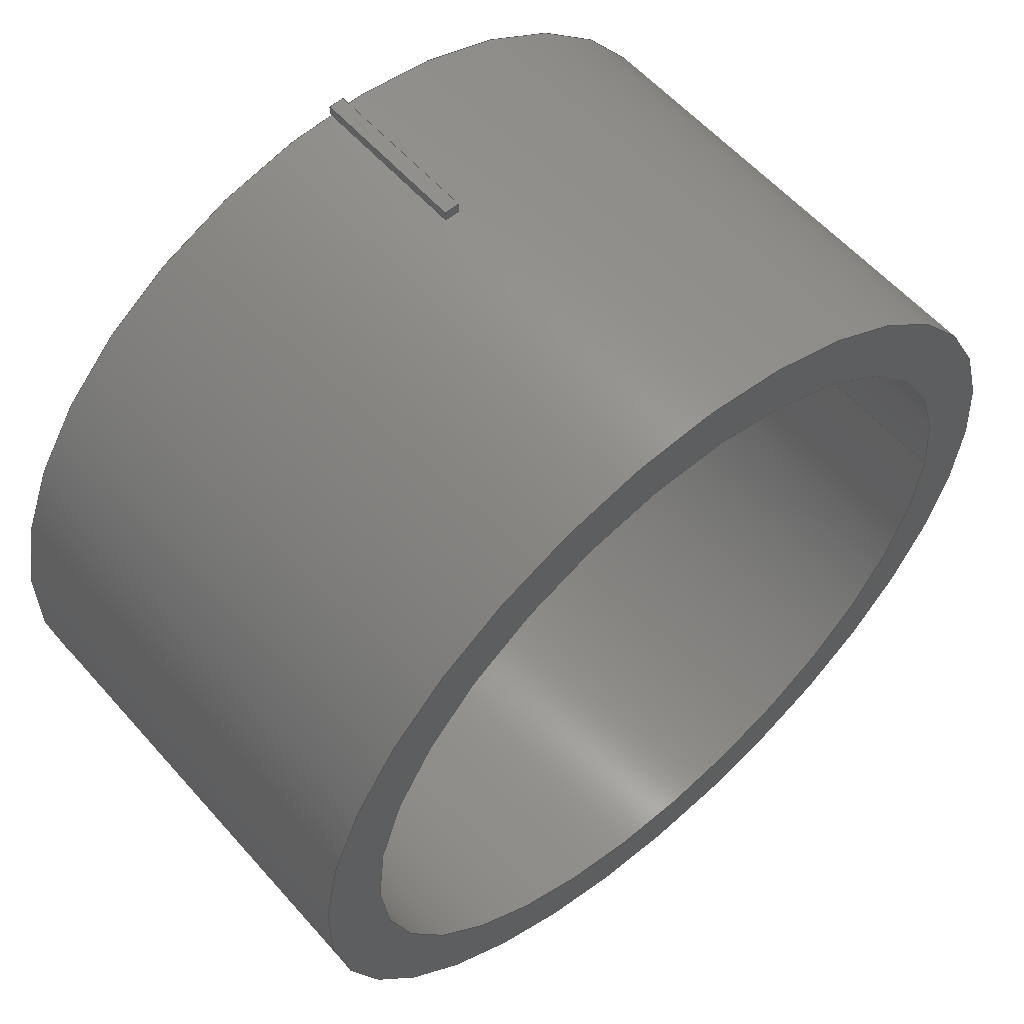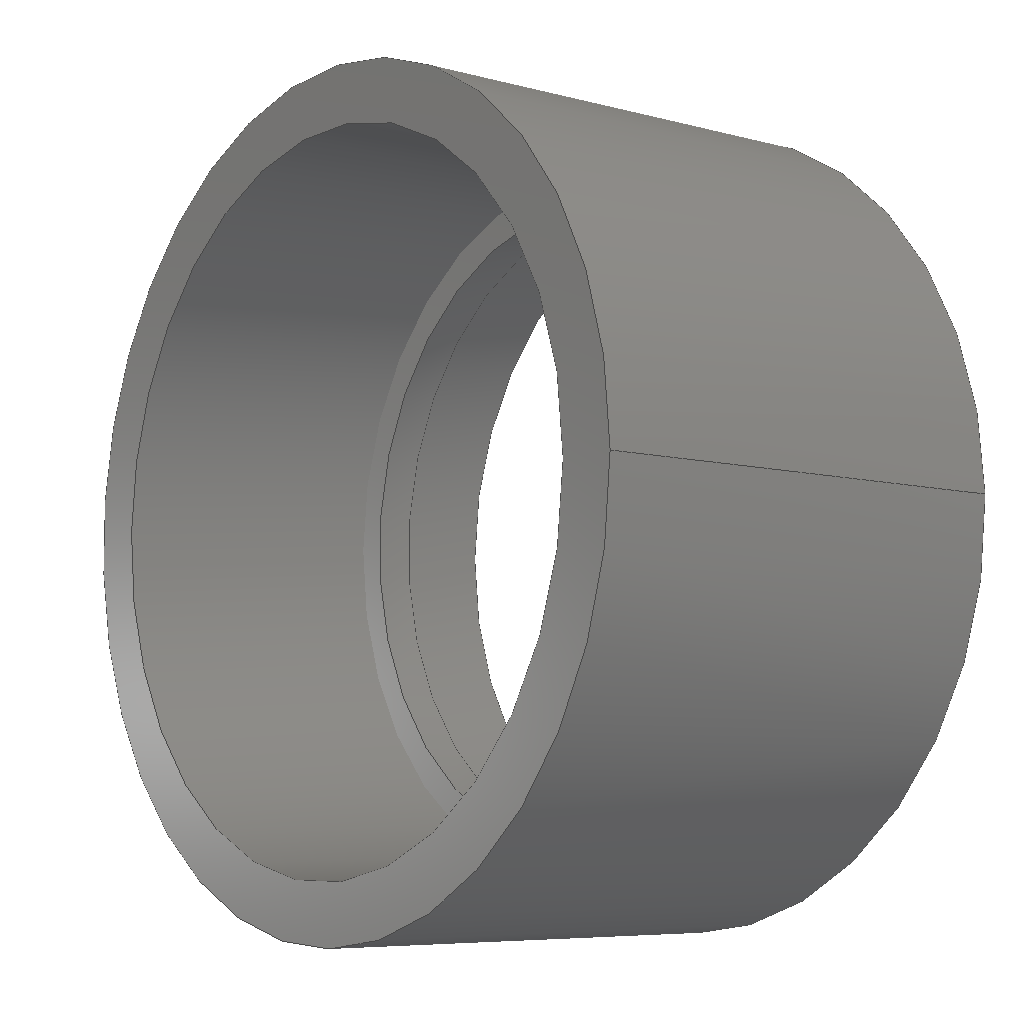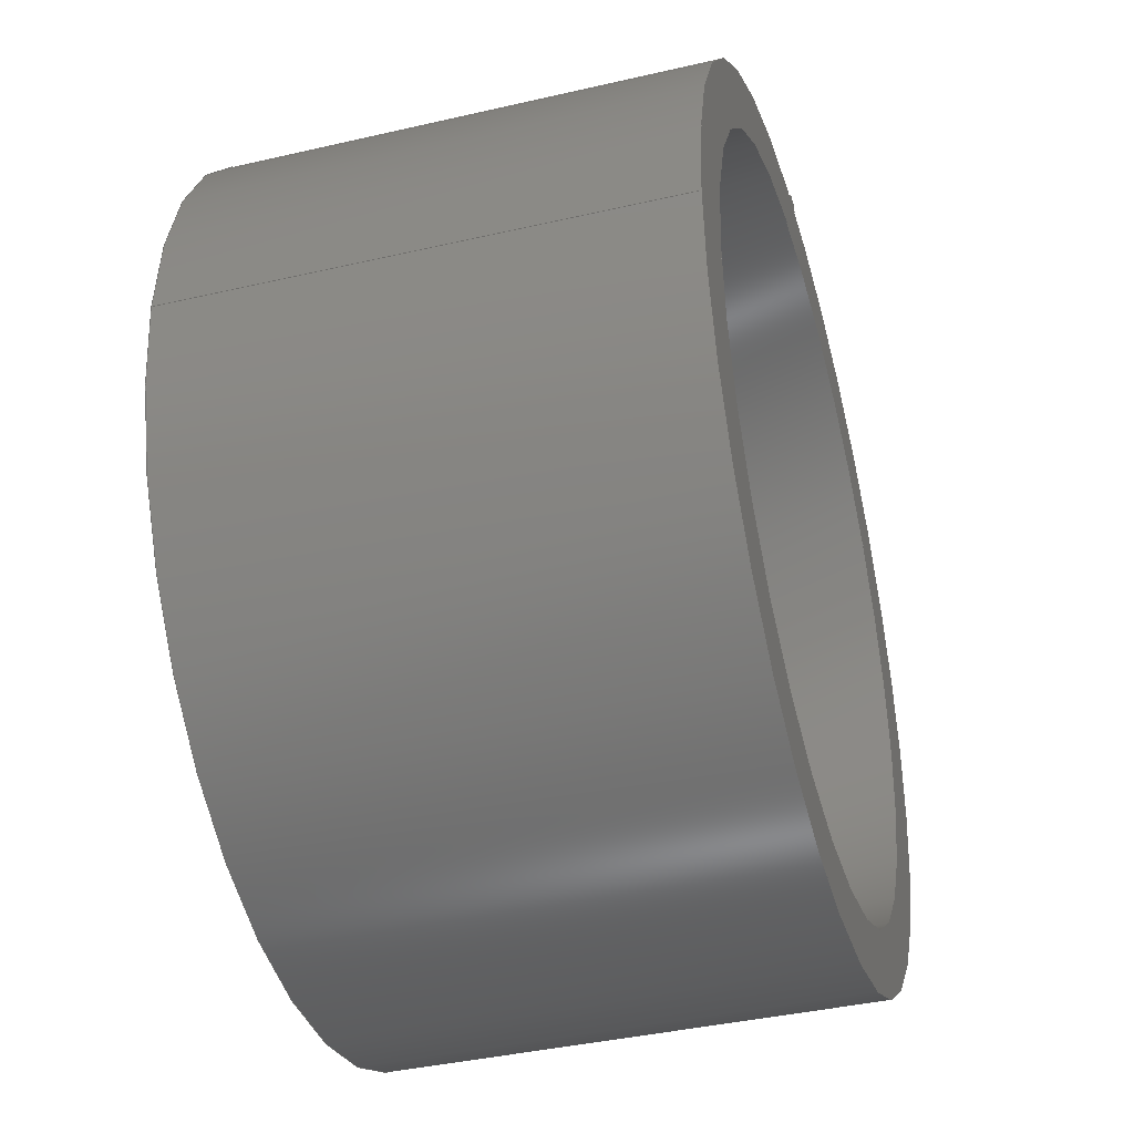
<metadata>
{"format":"step","ext":"step","renderer":"f3d","projection":"perspective","resolution":1024,"background":"white","views":[{"elev":58.2,"azim":139.0,"up":"+Y"},{"elev":-6.8,"azim":-128.4,"up":"+Y"},{"elev":-39.4,"azim":-73.9,"up":"+Y"}]}
</metadata>
<code>
ISO-10303-21;
DATA;
#1=MECHANICAL_DESIGN_GEOMETRIC_PRESENTATION_REPRESENTATION('',(#4,#5),
#361);
#2=SHAPE_REPRESENTATION_RELATIONSHIP('SRR','None',#368,#3);
#3=ADVANCED_BREP_SHAPE_REPRESENTATION('',(#6,#7),#360);
#4=STYLED_ITEM('',(#377),#6);
#5=STYLED_ITEM('',(#377),#7);
#6=MANIFOLD_SOLID_BREP('Body1',#196);
#7=MANIFOLD_SOLID_BREP('Body3',#197);
#8=FACE_BOUND('',#36,.T.);
#9=FACE_BOUND('',#40,.T.);
#10=FACE_BOUND('',#43,.T.);
#11=FACE_BOUND('',#45,.T.);
#12=PLANE('',#214);
#13=PLANE('',#221);
#14=PLANE('',#225);
#15=PLANE('',#226);
#16=PLANE('',#230);
#17=PLANE('',#234);
#18=PLANE('',#235);
#19=PLANE('',#236);
#20=FACE_OUTER_BOUND('',#34,.T.);
#21=FACE_OUTER_BOUND('',#35,.T.);
#22=FACE_OUTER_BOUND('',#37,.T.);
#23=FACE_OUTER_BOUND('',#38,.T.);
#24=FACE_OUTER_BOUND('',#39,.T.);
#25=FACE_OUTER_BOUND('',#41,.T.);
#26=FACE_OUTER_BOUND('',#42,.T.);
#27=FACE_OUTER_BOUND('',#44,.T.);
#28=FACE_OUTER_BOUND('',#46,.T.);
#29=FACE_OUTER_BOUND('',#47,.T.);
#30=FACE_OUTER_BOUND('',#48,.T.);
#31=FACE_OUTER_BOUND('',#49,.T.);
#32=FACE_OUTER_BOUND('',#50,.T.);
#33=FACE_OUTER_BOUND('',#51,.T.);
#34=EDGE_LOOP('',(#128,#129,#130,#131));
#35=EDGE_LOOP('',(#132));
#36=EDGE_LOOP('',(#133));
#37=EDGE_LOOP('',(#134,#135,#136,#137));
#38=EDGE_LOOP('',(#138,#139,#140,#141));
#39=EDGE_LOOP('',(#142));
#40=EDGE_LOOP('',(#143));
#41=EDGE_LOOP('',(#144,#145,#146,#147));
#42=EDGE_LOOP('',(#148));
#43=EDGE_LOOP('',(#149));
#44=EDGE_LOOP('',(#150));
#45=EDGE_LOOP('',(#151));
#46=EDGE_LOOP('',(#152,#153,#154,#155));
#47=EDGE_LOOP('',(#156,#157,#158,#159));
#48=EDGE_LOOP('',(#160,#161,#162,#163));
#49=EDGE_LOOP('',(#164,#165,#166,#167));
#50=EDGE_LOOP('',(#168,#169,#170,#171));
#51=EDGE_LOOP('',(#172,#173,#174,#175));
#52=LINE('',#308,#64);
#53=LINE('',#317,#65);
#54=LINE('',#322,#66);
#55=LINE('',#328,#67);
#56=LINE('',#337,#68);
#57=LINE('',#340,#69);
#58=LINE('',#343,#70);
#59=LINE('',#345,#71);
#60=LINE('',#346,#72);
#61=LINE('',#352,#73);
#62=LINE('',#354,#74);
#63=LINE('',#355,#75);
#64=VECTOR('',#243,0.9);
#65=VECTOR('',#254,0.9);
#66=VECTOR('',#261,1.05);
#67=VECTOR('',#268,0.82);
#68=VECTOR('',#279,1);
#69=VECTOR('',#282,1);
#70=VECTOR('',#285,1);
#71=VECTOR('',#286,1);
#72=VECTOR('',#287,1);
#73=VECTOR('',#294,1);
#74=VECTOR('',#297,1);
#75=VECTOR('',#298,1);
#76=CIRCLE('',#212,0.9);
#77=CIRCLE('',#213,0.9);
#78=CIRCLE('',#215,1.05);
#79=CIRCLE('',#217,0.9);
#80=CIRCLE('',#218,0.9);
#81=CIRCLE('',#220,1.05);
#82=CIRCLE('',#223,0.82);
#83=CIRCLE('',#224,0.82);
#84=CIRCLE('',#228,1.075);
#85=CIRCLE('',#229,1.075);
#86=CIRCLE('',#232,1.05);
#87=CIRCLE('',#233,1.05);
#88=VERTEX_POINT('',#305);
#89=VERTEX_POINT('',#307);
#90=VERTEX_POINT('',#311);
#91=VERTEX_POINT('',#314);
#92=VERTEX_POINT('',#316);
#93=VERTEX_POINT('',#320);
#94=VERTEX_POINT('',#325);
#95=VERTEX_POINT('',#327);
#96=VERTEX_POINT('',#333);
#97=VERTEX_POINT('',#334);
#98=VERTEX_POINT('',#336);
#99=VERTEX_POINT('',#338);
#100=VERTEX_POINT('',#342);
#101=VERTEX_POINT('',#344);
#102=VERTEX_POINT('',#348);
#103=VERTEX_POINT('',#350);
#104=EDGE_CURVE('',#88,#88,#76,.T.);
#105=EDGE_CURVE('',#88,#89,#52,.T.);
#106=EDGE_CURVE('',#89,#89,#77,.T.);
#107=EDGE_CURVE('',#90,#90,#78,.T.);
#108=EDGE_CURVE('',#91,#91,#79,.T.);
#109=EDGE_CURVE('',#91,#92,#53,.T.);
#110=EDGE_CURVE('',#92,#92,#80,.T.);
#111=EDGE_CURVE('',#93,#93,#81,.T.);
#112=EDGE_CURVE('',#93,#90,#54,.T.);
#113=EDGE_CURVE('',#94,#94,#82,.T.);
#114=EDGE_CURVE('',#94,#95,#55,.T.);
#115=EDGE_CURVE('',#95,#95,#83,.T.);
#116=EDGE_CURVE('',#96,#97,#84,.T.);
#117=EDGE_CURVE('',#96,#98,#56,.T.);
#118=EDGE_CURVE('',#99,#98,#85,.T.);
#119=EDGE_CURVE('',#97,#99,#57,.T.);
#120=EDGE_CURVE('',#100,#97,#58,.T.);
#121=EDGE_CURVE('',#101,#99,#59,.T.);
#122=EDGE_CURVE('',#100,#101,#60,.T.);
#123=EDGE_CURVE('',#102,#100,#86,.T.);
#124=EDGE_CURVE('',#103,#101,#87,.T.);
#125=EDGE_CURVE('',#102,#103,#61,.T.);
#126=EDGE_CURVE('',#102,#96,#62,.T.);
#127=EDGE_CURVE('',#98,#103,#63,.T.);
#128=ORIENTED_EDGE('',*,*,#104,.F.);
#129=ORIENTED_EDGE('',*,*,#105,.T.);
#130=ORIENTED_EDGE('',*,*,#106,.F.);
#131=ORIENTED_EDGE('',*,*,#105,.F.);
#132=ORIENTED_EDGE('',*,*,#107,.T.);
#133=ORIENTED_EDGE('',*,*,#104,.T.);
#134=ORIENTED_EDGE('',*,*,#108,.F.);
#135=ORIENTED_EDGE('',*,*,#109,.T.);
#136=ORIENTED_EDGE('',*,*,#110,.F.);
#137=ORIENTED_EDGE('',*,*,#109,.F.);
#138=ORIENTED_EDGE('',*,*,#111,.F.);
#139=ORIENTED_EDGE('',*,*,#112,.T.);
#140=ORIENTED_EDGE('',*,*,#107,.F.);
#141=ORIENTED_EDGE('',*,*,#112,.F.);
#142=ORIENTED_EDGE('',*,*,#111,.T.);
#143=ORIENTED_EDGE('',*,*,#108,.T.);
#144=ORIENTED_EDGE('',*,*,#113,.F.);
#145=ORIENTED_EDGE('',*,*,#114,.T.);
#146=ORIENTED_EDGE('',*,*,#115,.F.);
#147=ORIENTED_EDGE('',*,*,#114,.F.);
#148=ORIENTED_EDGE('',*,*,#106,.T.);
#149=ORIENTED_EDGE('',*,*,#115,.T.);
#150=ORIENTED_EDGE('',*,*,#110,.T.);
#151=ORIENTED_EDGE('',*,*,#113,.T.);
#152=ORIENTED_EDGE('',*,*,#116,.F.);
#153=ORIENTED_EDGE('',*,*,#117,.T.);
#154=ORIENTED_EDGE('',*,*,#118,.F.);
#155=ORIENTED_EDGE('',*,*,#119,.F.);
#156=ORIENTED_EDGE('',*,*,#120,.T.);
#157=ORIENTED_EDGE('',*,*,#119,.T.);
#158=ORIENTED_EDGE('',*,*,#121,.F.);
#159=ORIENTED_EDGE('',*,*,#122,.F.);
#160=ORIENTED_EDGE('',*,*,#123,.T.);
#161=ORIENTED_EDGE('',*,*,#122,.T.);
#162=ORIENTED_EDGE('',*,*,#124,.F.);
#163=ORIENTED_EDGE('',*,*,#125,.F.);
#164=ORIENTED_EDGE('',*,*,#126,.F.);
#165=ORIENTED_EDGE('',*,*,#125,.T.);
#166=ORIENTED_EDGE('',*,*,#127,.F.);
#167=ORIENTED_EDGE('',*,*,#117,.F.);
#168=ORIENTED_EDGE('',*,*,#126,.T.);
#169=ORIENTED_EDGE('',*,*,#116,.T.);
#170=ORIENTED_EDGE('',*,*,#120,.F.);
#171=ORIENTED_EDGE('',*,*,#123,.F.);
#172=ORIENTED_EDGE('',*,*,#127,.T.);
#173=ORIENTED_EDGE('',*,*,#124,.T.);
#174=ORIENTED_EDGE('',*,*,#121,.T.);
#175=ORIENTED_EDGE('',*,*,#118,.T.);
#176=CYLINDRICAL_SURFACE('',#211,0.9);
#177=CYLINDRICAL_SURFACE('',#216,0.9);
#178=CYLINDRICAL_SURFACE('',#219,1.05);
#179=CYLINDRICAL_SURFACE('',#222,0.82);
#180=CYLINDRICAL_SURFACE('',#227,1.075);
#181=CYLINDRICAL_SURFACE('',#231,1.05);
#182=ADVANCED_FACE('',(#20),#176,.F.);
#183=ADVANCED_FACE('',(#21,#8),#12,.T.);
#184=ADVANCED_FACE('',(#22),#177,.F.);
#185=ADVANCED_FACE('',(#23),#178,.T.);
#186=ADVANCED_FACE('',(#24,#9),#13,.F.);
#187=ADVANCED_FACE('',(#25),#179,.F.);
#188=ADVANCED_FACE('',(#26,#10),#14,.T.);
#189=ADVANCED_FACE('',(#27,#11),#15,.F.);
#190=ADVANCED_FACE('',(#28),#180,.T.);
#191=ADVANCED_FACE('',(#29),#16,.T.);
#192=ADVANCED_FACE('',(#30),#181,.F.);
#193=ADVANCED_FACE('',(#31),#17,.T.);
#194=ADVANCED_FACE('',(#32),#18,.T.);
#195=ADVANCED_FACE('',(#33),#19,.F.);
#196=CLOSED_SHELL('',(#182,#183,#184,#185,#186,#187,#188,#189));
#197=CLOSED_SHELL('',(#190,#191,#192,#193,#194,#195));
#198=DERIVED_UNIT_ELEMENT(#200,1);
#199=DERIVED_UNIT_ELEMENT(#363,3);
#200=(
MASS_UNIT()
NAMED_UNIT(*)
SI_UNIT(.KILO.,.GRAM.)
);
#201=DERIVED_UNIT((#198,#199));
#202=MEASURE_REPRESENTATION_ITEM('density measure',
POSITIVE_RATIO_MEASURE(2700),#201);
#203=PROPERTY_DEFINITION_REPRESENTATION(#208,#205);
#204=PROPERTY_DEFINITION_REPRESENTATION(#209,#206);
#205=REPRESENTATION('material name',(#207),#360);
#206=REPRESENTATION('density',(#202),#360);
#207=DESCRIPTIVE_REPRESENTATION_ITEM('Aluminum 6061','Aluminum 6061');
#208=PROPERTY_DEFINITION('material property','material name',#370);
#209=PROPERTY_DEFINITION('material property','density of part',#370);
#210=AXIS2_PLACEMENT_3D('placement',#303,#237,#238);
#211=AXIS2_PLACEMENT_3D('',#304,#239,#240);
#212=AXIS2_PLACEMENT_3D('',#306,#241,#242);
#213=AXIS2_PLACEMENT_3D('',#309,#244,#245);
#214=AXIS2_PLACEMENT_3D('',#310,#246,#247);
#215=AXIS2_PLACEMENT_3D('',#312,#248,#249);
#216=AXIS2_PLACEMENT_3D('',#313,#250,#251);
#217=AXIS2_PLACEMENT_3D('',#315,#252,#253);
#218=AXIS2_PLACEMENT_3D('',#318,#255,#256);
#219=AXIS2_PLACEMENT_3D('',#319,#257,#258);
#220=AXIS2_PLACEMENT_3D('',#321,#259,#260);
#221=AXIS2_PLACEMENT_3D('',#323,#262,#263);
#222=AXIS2_PLACEMENT_3D('',#324,#264,#265);
#223=AXIS2_PLACEMENT_3D('',#326,#266,#267);
#224=AXIS2_PLACEMENT_3D('',#329,#269,#270);
#225=AXIS2_PLACEMENT_3D('',#330,#271,#272);
#226=AXIS2_PLACEMENT_3D('',#331,#273,#274);
#227=AXIS2_PLACEMENT_3D('',#332,#275,#276);
#228=AXIS2_PLACEMENT_3D('',#335,#277,#278);
#229=AXIS2_PLACEMENT_3D('',#339,#280,#281);
#230=AXIS2_PLACEMENT_3D('',#341,#283,#284);
#231=AXIS2_PLACEMENT_3D('',#347,#288,#289);
#232=AXIS2_PLACEMENT_3D('',#349,#290,#291);
#233=AXIS2_PLACEMENT_3D('',#351,#292,#293);
#234=AXIS2_PLACEMENT_3D('',#353,#295,#296);
#235=AXIS2_PLACEMENT_3D('',#356,#299,#300);
#236=AXIS2_PLACEMENT_3D('',#357,#301,#302);
#237=DIRECTION('axis',(0,0,1));
#238=DIRECTION('refdir',(1,0,0));
#239=DIRECTION('center_axis',(0,0,1));
#240=DIRECTION('ref_axis',(1,0,0));
#241=DIRECTION('center_axis',(0,0,-1));
#242=DIRECTION('ref_axis',(1,0,0));
#243=DIRECTION('',(0,0,-1));
#244=DIRECTION('center_axis',(0,0,1));
#245=DIRECTION('ref_axis',(1,0,0));
#246=DIRECTION('center_axis',(0,0,1));
#247=DIRECTION('ref_axis',(1,0,0));
#248=DIRECTION('center_axis',(0,0,1));
#249=DIRECTION('ref_axis',(1,0,0));
#250=DIRECTION('center_axis',(0,0,-1));
#251=DIRECTION('ref_axis',(1,0,0));
#252=DIRECTION('center_axis',(0,0,1));
#253=DIRECTION('ref_axis',(1,0,0));
#254=DIRECTION('',(0,0,1));
#255=DIRECTION('center_axis',(0,0,-1));
#256=DIRECTION('ref_axis',(1,0,0));
#257=DIRECTION('center_axis',(0,0,-1));
#258=DIRECTION('ref_axis',(1,0,0));
#259=DIRECTION('center_axis',(0,0,-1));
#260=DIRECTION('ref_axis',(1,0,0));
#261=DIRECTION('',(0,0,1));
#262=DIRECTION('center_axis',(0,0,1));
#263=DIRECTION('ref_axis',(1,0,0));
#264=DIRECTION('center_axis',(0,0,-1));
#265=DIRECTION('ref_axis',(1,0,0));
#266=DIRECTION('center_axis',(0,0,1));
#267=DIRECTION('ref_axis',(1,0,0));
#268=DIRECTION('',(0,0,1));
#269=DIRECTION('center_axis',(0,0,-1));
#270=DIRECTION('ref_axis',(1,0,0));
#271=DIRECTION('center_axis',(0,0,1));
#272=DIRECTION('ref_axis',(1,0,0));
#273=DIRECTION('center_axis',(0,0,1));
#274=DIRECTION('ref_axis',(1,0,0));
#275=DIRECTION('center_axis',(0,0,-1));
#276=DIRECTION('ref_axis',(0.0349,0.9994,0));
#277=DIRECTION('center_axis',(0,0,1));
#278=DIRECTION('ref_axis',(0.0349,0.9994,0));
#279=DIRECTION('',(0,0,-1));
#280=DIRECTION('center_axis',(0,0,-1));
#281=DIRECTION('ref_axis',(0.0349,0.9994,0));
#282=DIRECTION('',(0,0,-1));
#283=DIRECTION('center_axis',(-1,0,0));
#284=DIRECTION('ref_axis',(0,1,0));
#285=DIRECTION('',(0,1,0));
#286=DIRECTION('',(0,1,0));
#287=DIRECTION('',(0,0,-1));
#288=DIRECTION('center_axis',(0,0,-1));
#289=DIRECTION('ref_axis',(-1,0,0));
#290=DIRECTION('center_axis',(0,0,1));
#291=DIRECTION('ref_axis',(-1,0,0));
#292=DIRECTION('center_axis',(0,0,1));
#293=DIRECTION('ref_axis',(-1,0,0));
#294=DIRECTION('',(0,0,-1));
#295=DIRECTION('center_axis',(0.9994,-0.0349,0));
#296=DIRECTION('ref_axis',(-0.0349,-0.9994,0));
#297=DIRECTION('',(0.0349,0.9994,0));
#298=DIRECTION('',(-0.0349,-0.9994,0));
#299=DIRECTION('center_axis',(0,0,1));
#300=DIRECTION('ref_axis',(-1,0,0));
#301=DIRECTION('center_axis',(0,0,1));
#302=DIRECTION('ref_axis',(-1,0,0));
#303=CARTESIAN_POINT('',(0,0,0));
#304=CARTESIAN_POINT('Origin',(0,0,0));
#305=CARTESIAN_POINT('',(-0.9,-1.102e-16,0.3));
#306=CARTESIAN_POINT('Origin',(0,0,0.3));
#307=CARTESIAN_POINT('',(-0.9,-1.102e-16,0));
#308=CARTESIAN_POINT('',(-0.9,-1.102e-16,0));
#309=CARTESIAN_POINT('Origin',(0,0,0));
#310=CARTESIAN_POINT('Origin',(0,0,0.3));
#311=CARTESIAN_POINT('',(-1.05,-1.286e-16,0.3));
#312=CARTESIAN_POINT('Origin',(0,0,0.3));
#313=CARTESIAN_POINT('Origin',(0,0,0));
#314=CARTESIAN_POINT('',(-0.9,-1.102e-16,-0.85));
#315=CARTESIAN_POINT('Origin',(0,0,-0.85));
#316=CARTESIAN_POINT('',(-0.9,-1.102e-16,-0.1));
#317=CARTESIAN_POINT('',(-0.9,1.102e-16,0));
#318=CARTESIAN_POINT('Origin',(0,0,-0.1));
#319=CARTESIAN_POINT('Origin',(0,0,0));
#320=CARTESIAN_POINT('',(-1.05,-1.286e-16,-0.85));
#321=CARTESIAN_POINT('Origin',(0,0,-0.85));
#322=CARTESIAN_POINT('',(-1.05,1.286e-16,0));
#323=CARTESIAN_POINT('Origin',(0,0,-0.85));
#324=CARTESIAN_POINT('Origin',(0,0,0));
#325=CARTESIAN_POINT('',(-0.82,-1.004e-16,-0.1));
#326=CARTESIAN_POINT('Origin',(0,0,-0.1));
#327=CARTESIAN_POINT('',(-0.82,-1.004e-16,0));
#328=CARTESIAN_POINT('',(-0.82,1.004e-16,0));
#329=CARTESIAN_POINT('Origin',(0,0,0));
#330=CARTESIAN_POINT('Origin',(0,0,0));
#331=CARTESIAN_POINT('Origin',(0,0,-0.1));
#332=CARTESIAN_POINT('Origin',(0,0,0.3));
#333=CARTESIAN_POINT('',(0.03752,1.074,0.3));
#334=CARTESIAN_POINT('',(-2.449e-15,1.075,0.3));
#335=CARTESIAN_POINT('Origin',(0,0,0.3));
#336=CARTESIAN_POINT('',(0.03752,1.074,-0.1));
#337=CARTESIAN_POINT('',(0.03752,1.074,0.3));
#338=CARTESIAN_POINT('',(-2.449e-15,1.075,-0.1));
#339=CARTESIAN_POINT('Origin',(0,0,-0.1));
#340=CARTESIAN_POINT('',(-2.449e-15,1.075,0.3));
#341=CARTESIAN_POINT('Origin',(0,1.05,0.3));
#342=CARTESIAN_POINT('',(0,1.05,0.3));
#343=CARTESIAN_POINT('',(0,0,0.3));
#344=CARTESIAN_POINT('',(0,1.05,-0.1));
#345=CARTESIAN_POINT('',(0,0,-0.1));
#346=CARTESIAN_POINT('',(0,1.05,0.3));
#347=CARTESIAN_POINT('Origin',(0,0,0.3));
#348=CARTESIAN_POINT('',(0.03664,1.049,0.3));
#349=CARTESIAN_POINT('Origin',(0,0,0.3));
#350=CARTESIAN_POINT('',(0.03664,1.049,-0.1));
#351=CARTESIAN_POINT('Origin',(0,0,-0.1));
#352=CARTESIAN_POINT('',(0.03664,1.049,0.3));
#353=CARTESIAN_POINT('Origin',(0.03752,1.074,0.3));
#354=CARTESIAN_POINT('',(0,0,0.3));
#355=CARTESIAN_POINT('',(0,0,-0.1));
#356=CARTESIAN_POINT('Origin',(0.01876,1.062,0.3));
#357=CARTESIAN_POINT('Origin',(0.01876,1.062,-0.1));
#358=UNCERTAINTY_MEASURE_WITH_UNIT(LENGTH_MEASURE(0.001),#362,
'DISTANCE_ACCURACY_VALUE',
'Maximum model space distance between geometric entities at asserted c
onnectivities');
#359=UNCERTAINTY_MEASURE_WITH_UNIT(LENGTH_MEASURE(0.001),#362,
'DISTANCE_ACCURACY_VALUE',
'Maximum model space distance between geometric entities at asserted c
onnectivities');
#360=(
GEOMETRIC_REPRESENTATION_CONTEXT(3)
GLOBAL_UNCERTAINTY_ASSIGNED_CONTEXT((#358))
GLOBAL_UNIT_ASSIGNED_CONTEXT((#362,#364,#365))
REPRESENTATION_CONTEXT('','3D')
);
#361=(
GEOMETRIC_REPRESENTATION_CONTEXT(3)
GLOBAL_UNCERTAINTY_ASSIGNED_CONTEXT((#359))
GLOBAL_UNIT_ASSIGNED_CONTEXT((#362,#364,#365))
REPRESENTATION_CONTEXT('','3D')
);
#362=(
LENGTH_UNIT()
NAMED_UNIT(*)
SI_UNIT(.CENTI.,.METRE.)
);
#363=(
LENGTH_UNIT()
NAMED_UNIT(*)
SI_UNIT($,.METRE.)
);
#364=(
NAMED_UNIT(*)
PLANE_ANGLE_UNIT()
SI_UNIT($,.RADIAN.)
);
#365=(
NAMED_UNIT(*)
SI_UNIT($,.STERADIAN.)
SOLID_ANGLE_UNIT()
);
#366=SHAPE_DEFINITION_REPRESENTATION(#367,#368);
#367=PRODUCT_DEFINITION_SHAPE('',$,#370);
#368=SHAPE_REPRESENTATION('',(#210),#360);
#369=PRODUCT_DEFINITION_CONTEXT('part definition',#374,'design');
#370=PRODUCT_DEFINITION('Nut','Nut',#371,#369);
#371=PRODUCT_DEFINITION_FORMATION('',$,#376);
#372=PRODUCT_RELATED_PRODUCT_CATEGORY('Nut','Nut',(#376));
#373=APPLICATION_PROTOCOL_DEFINITION('international standard',
'automotive_design',2009,#374);
#374=APPLICATION_CONTEXT(
'Core Data for Automotive Mechanical Design Process');
#375=PRODUCT_CONTEXT('part definition',#374,'mechanical');
#376=PRODUCT('Nut','Nut',$,(#375));
#377=PRESENTATION_STYLE_ASSIGNMENT((#378));
#378=SURFACE_STYLE_USAGE(.BOTH.,#379);
#379=SURFACE_SIDE_STYLE('',(#380));
#380=SURFACE_STYLE_FILL_AREA(#381);
#381=FILL_AREA_STYLE('Aluminum - Satin',(#382));
#382=FILL_AREA_STYLE_COLOUR('Aluminum - Satin',#383);
#383=COLOUR_RGB('Aluminum - Satin',0.9608,0.9608,0.9647);
ENDSEC;
END-ISO-10303-21;

</code>
